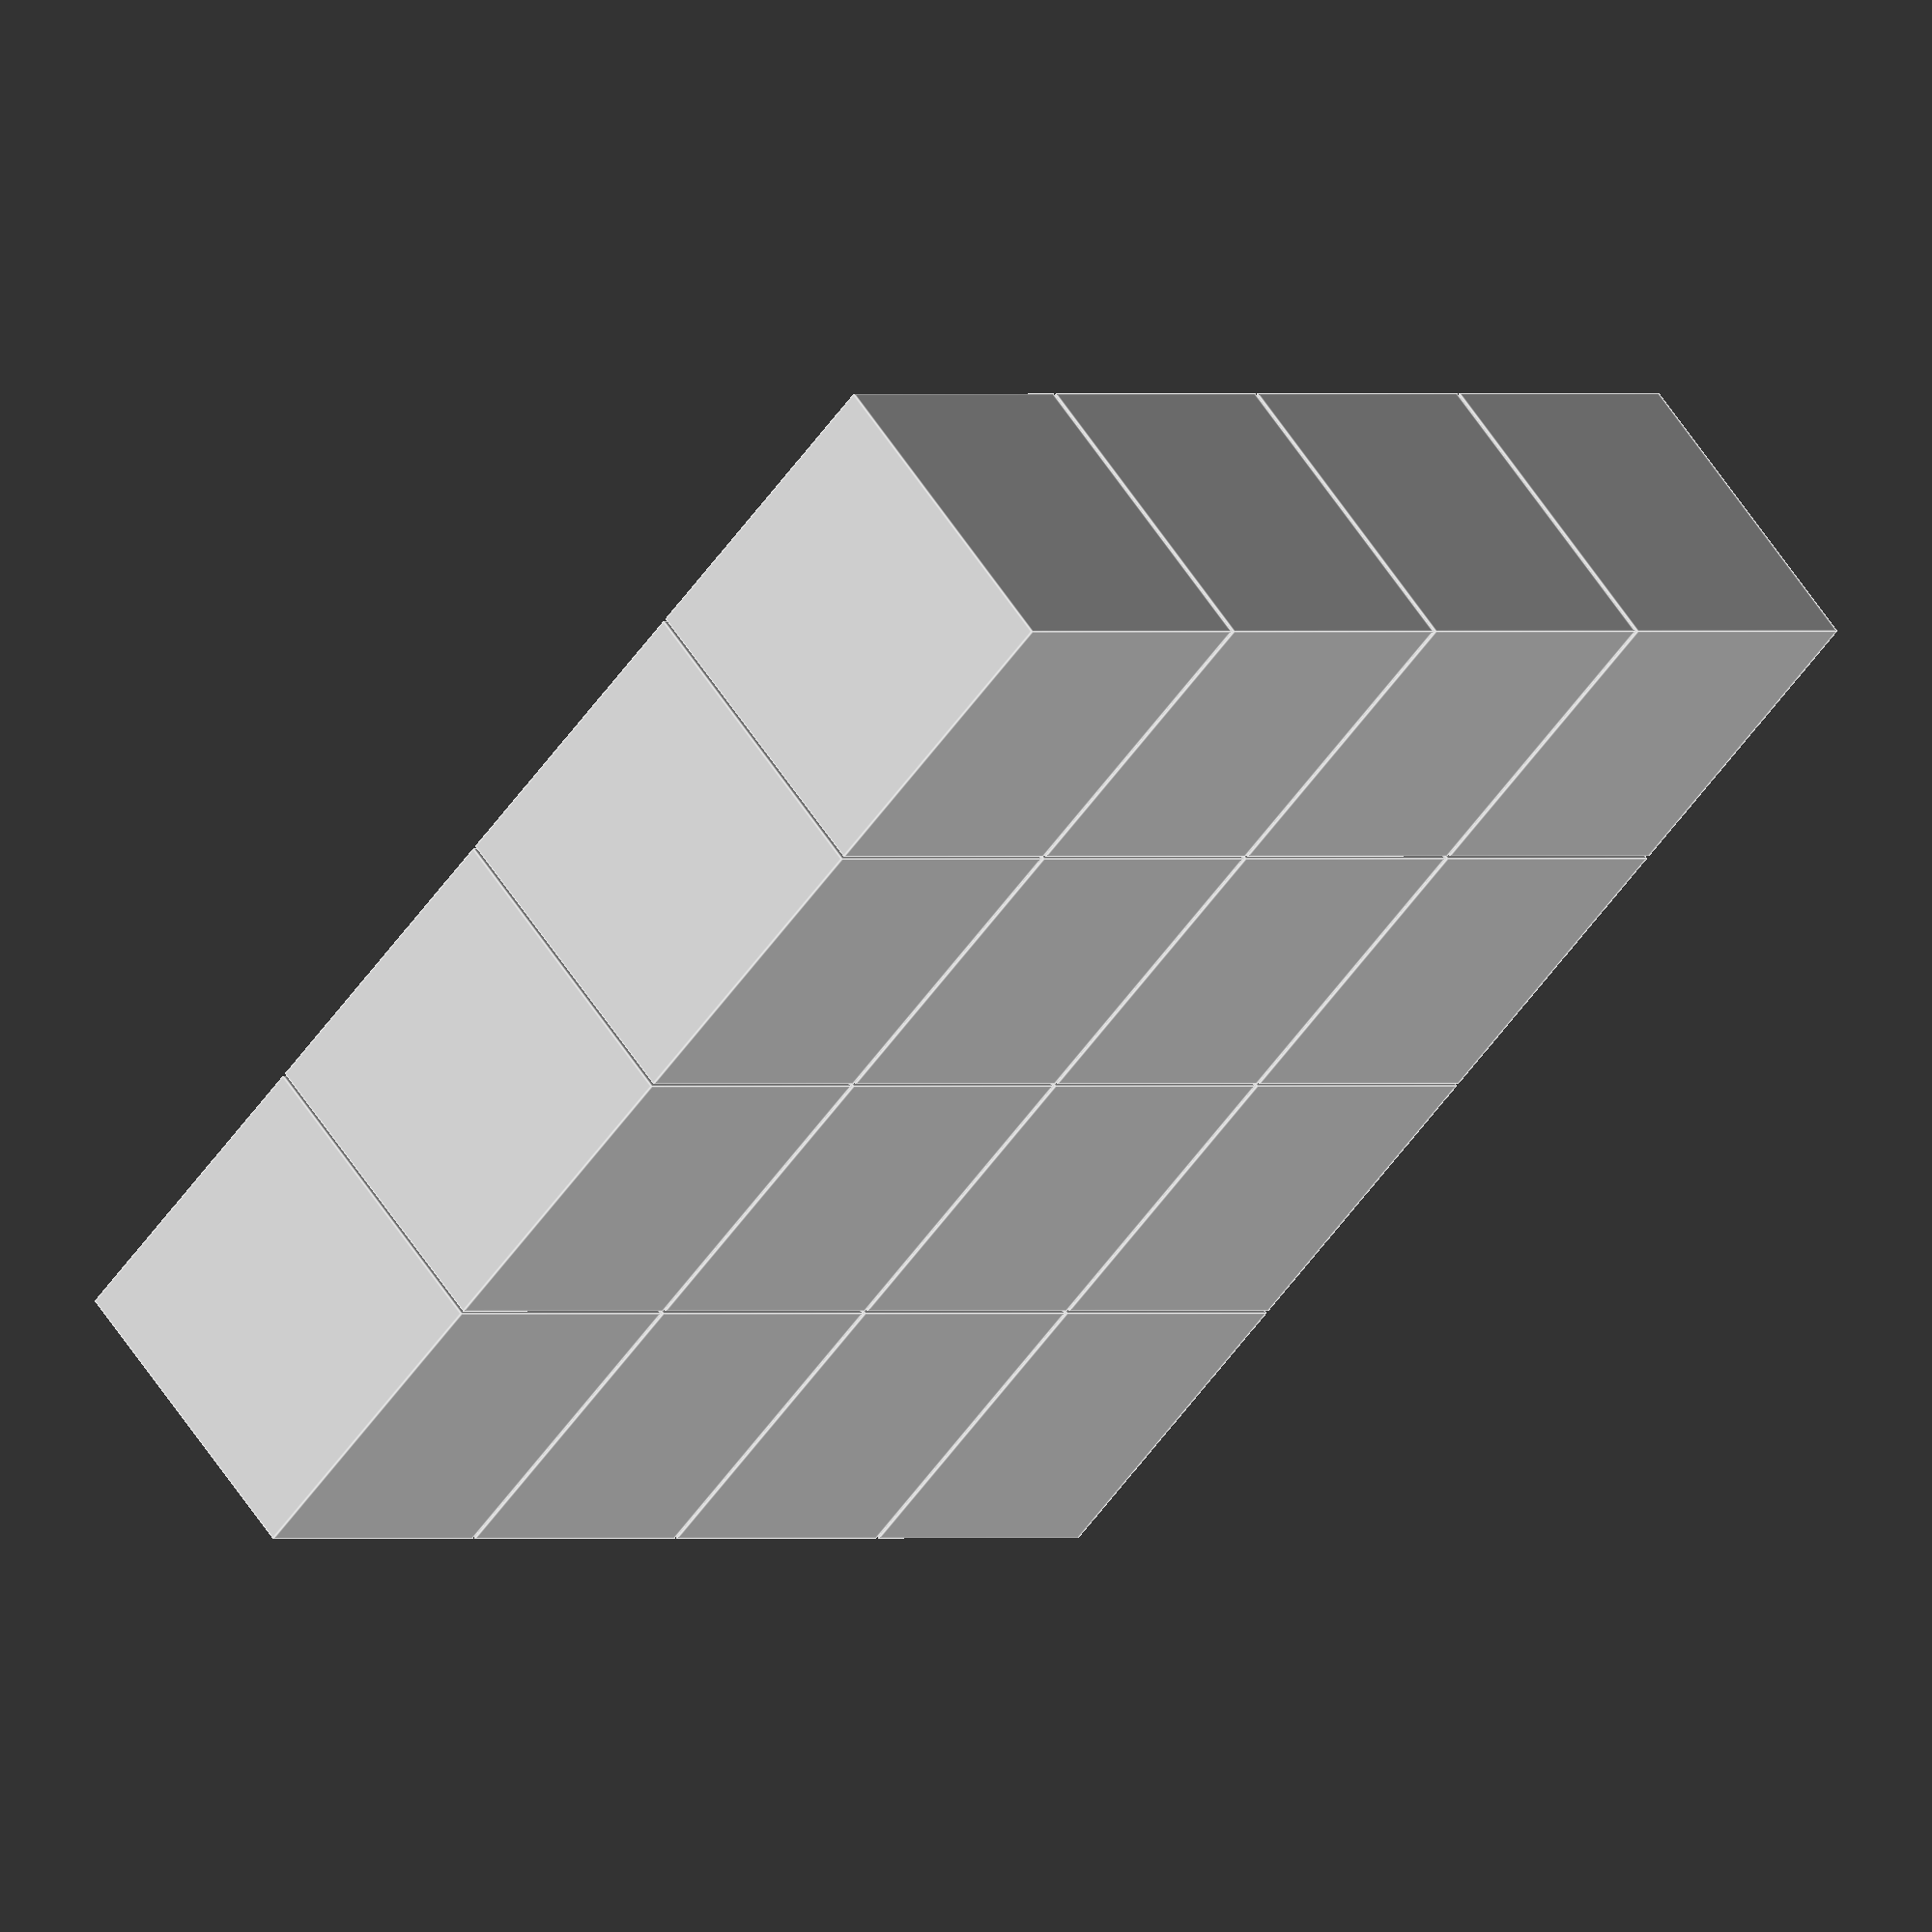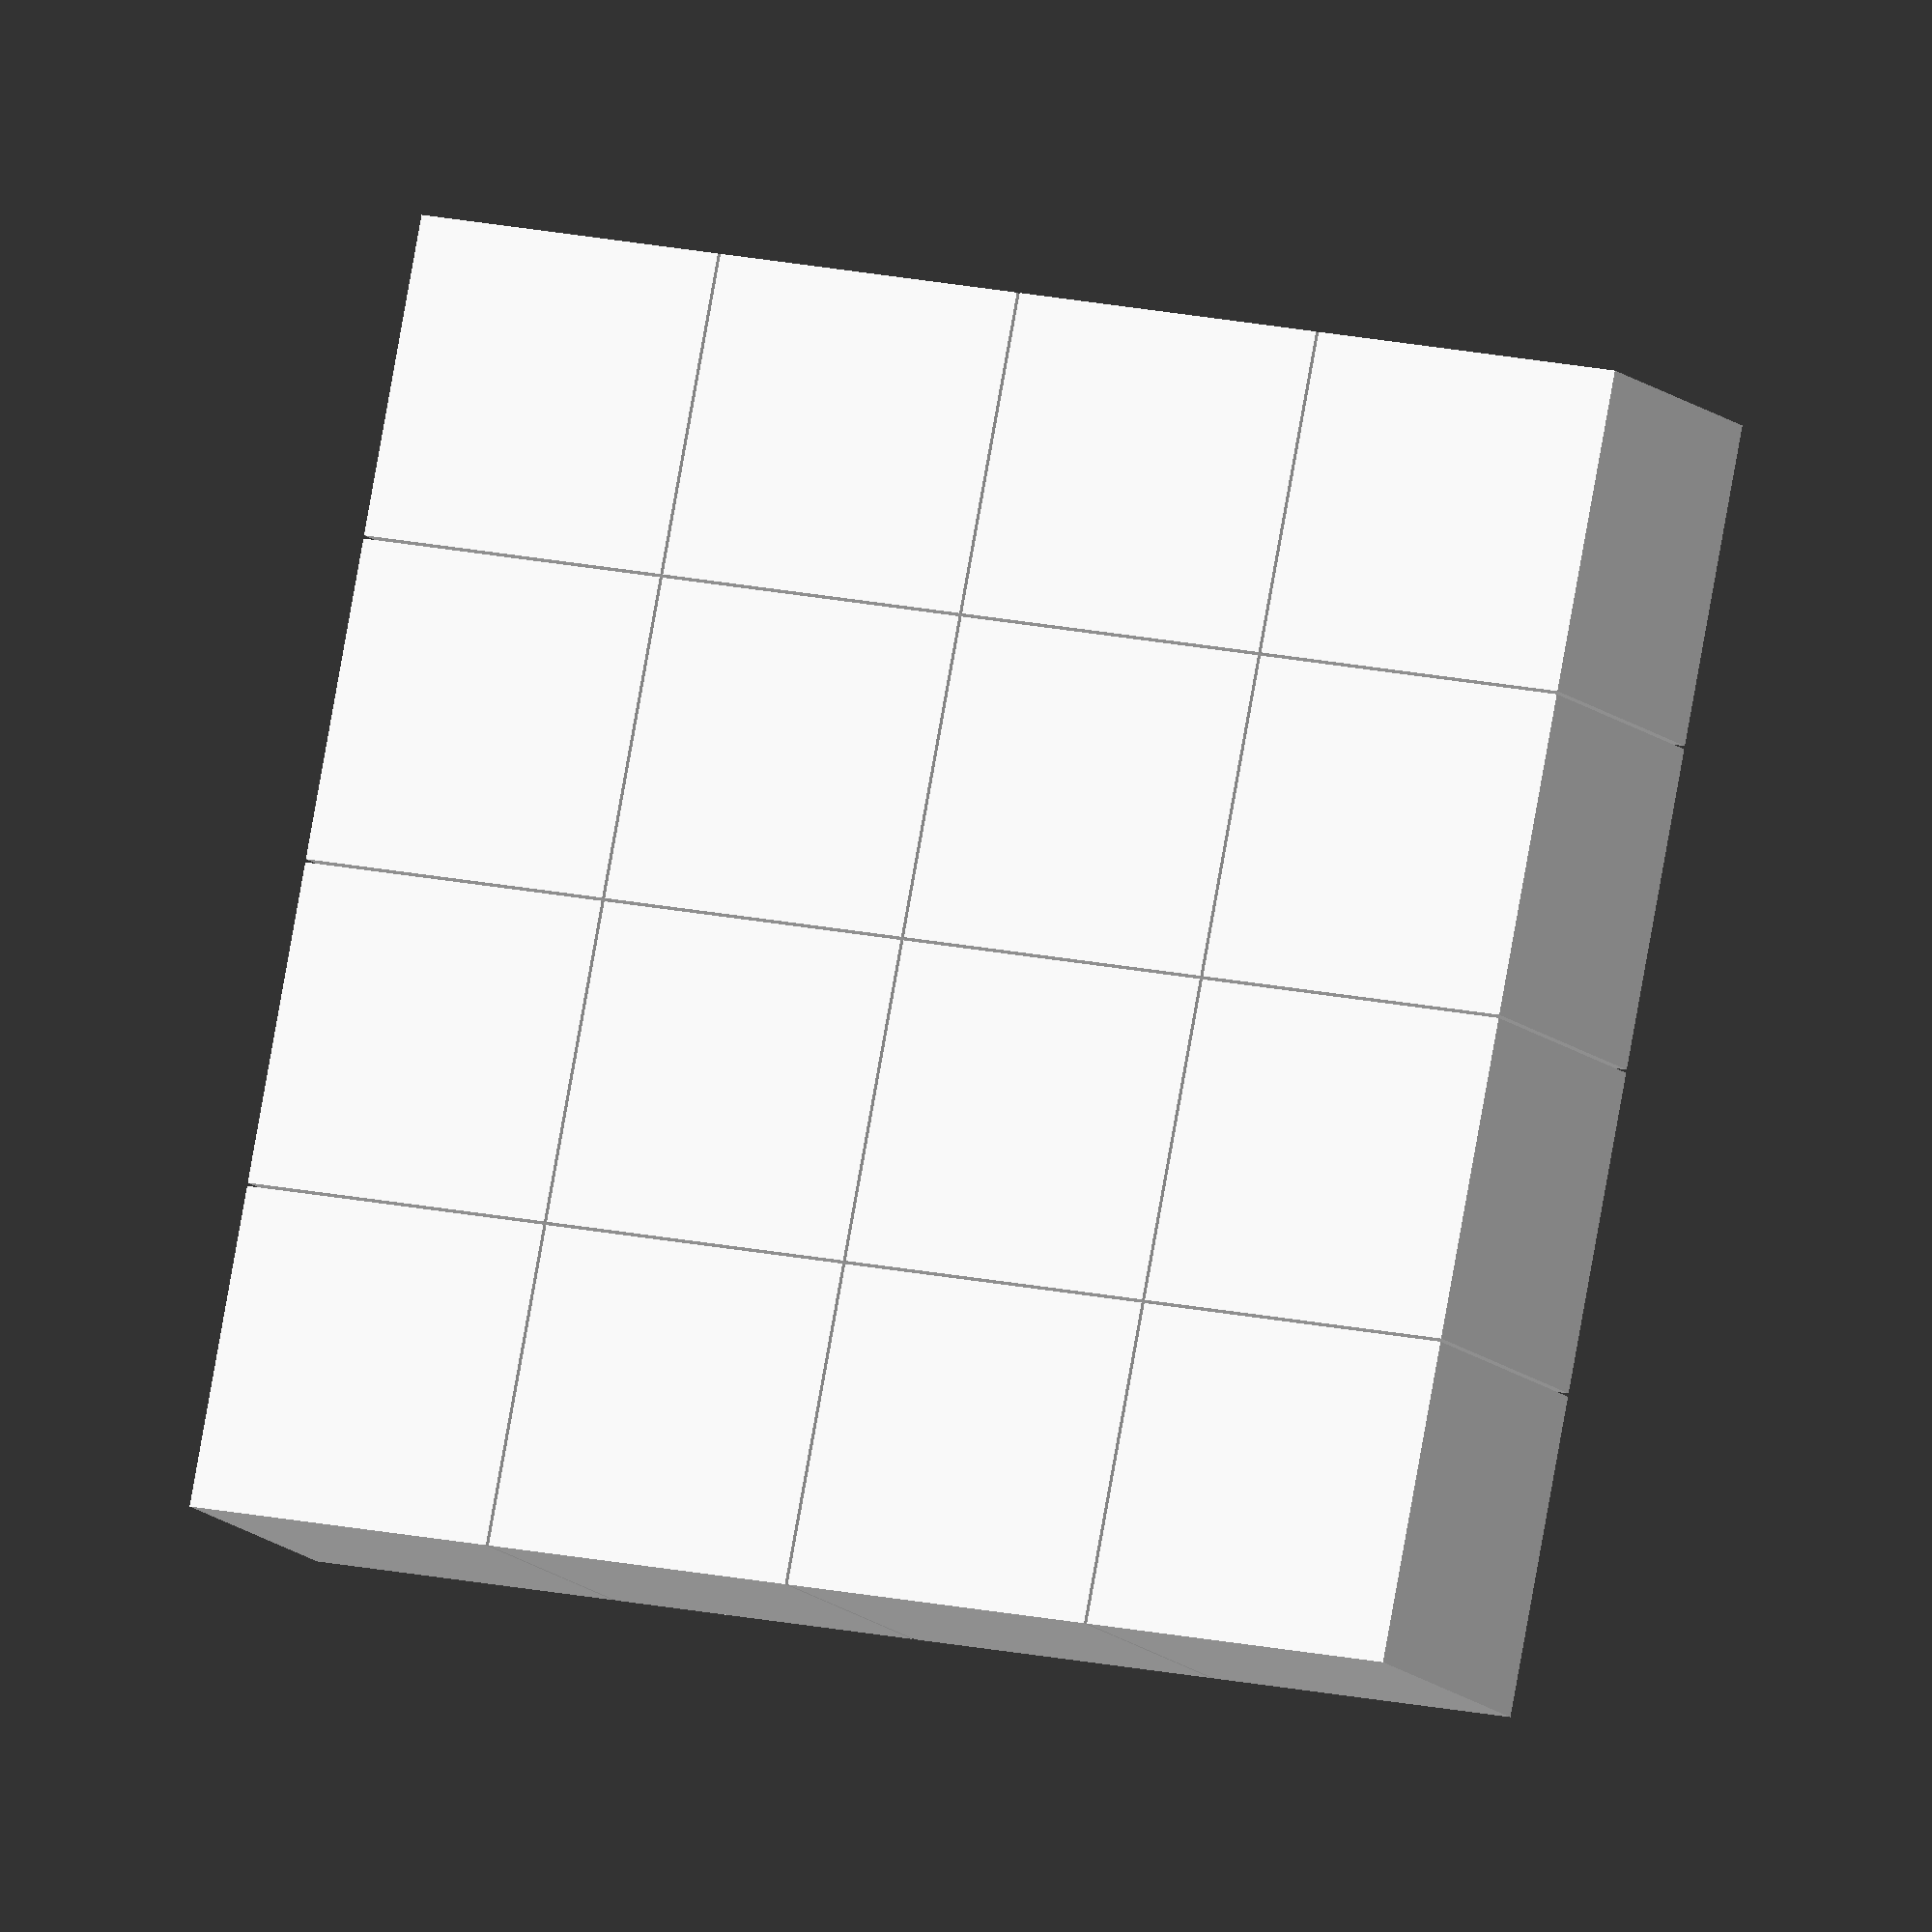
<openscad>
for(x = [0:3]) {
    for(y = [0:3]) {
        translate([x * 10.1,y * 10.1,0]) {
            cube([10,10,10]);
        }
    }
}
</openscad>
<views>
elev=300.0 azim=46.7 roll=147.0 proj=o view=edges
elev=190.5 azim=79.0 roll=337.1 proj=o view=wireframe
</views>
